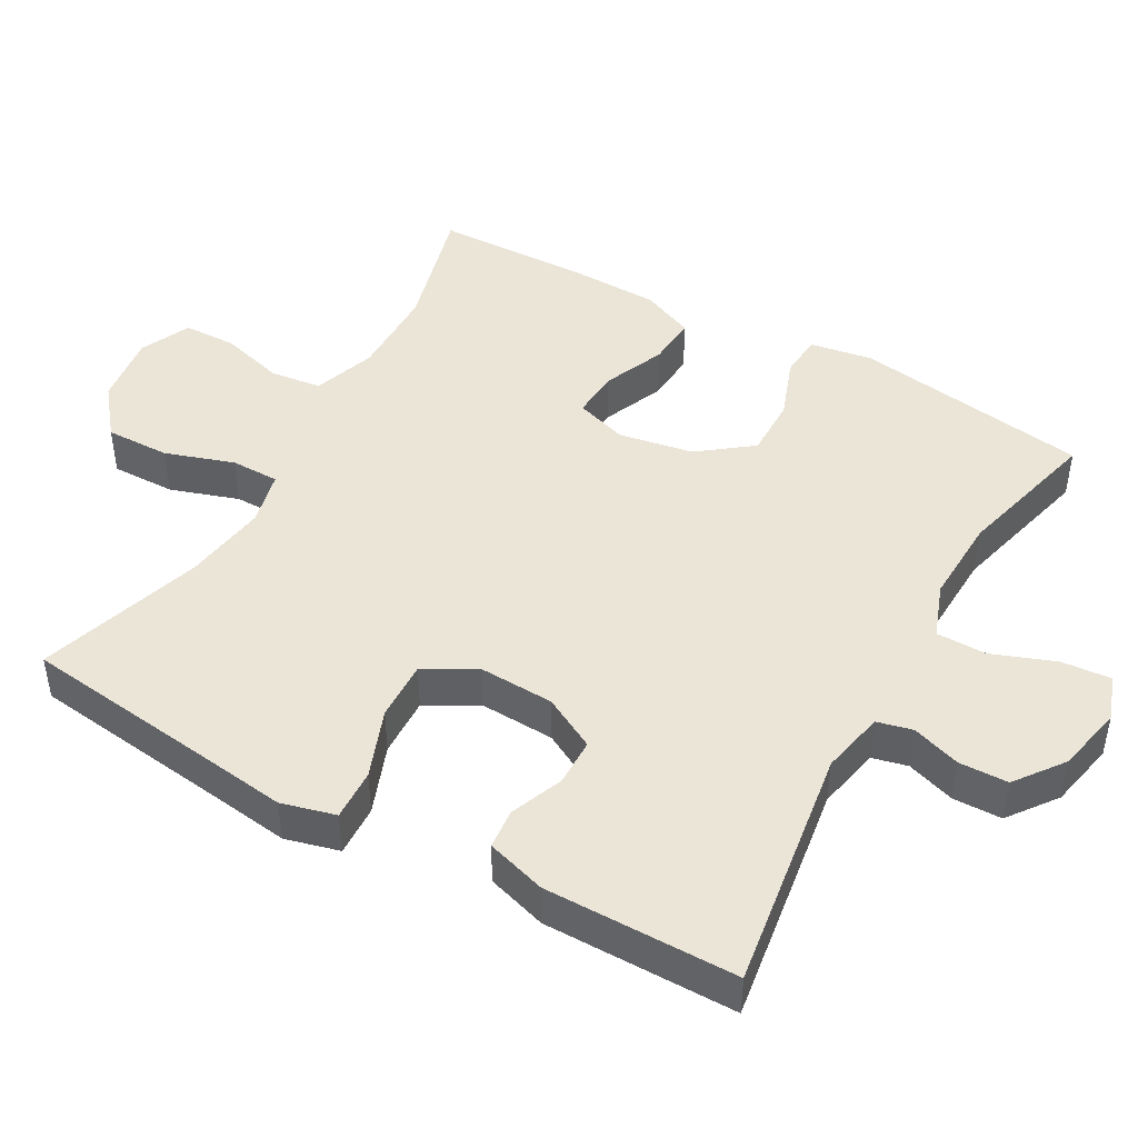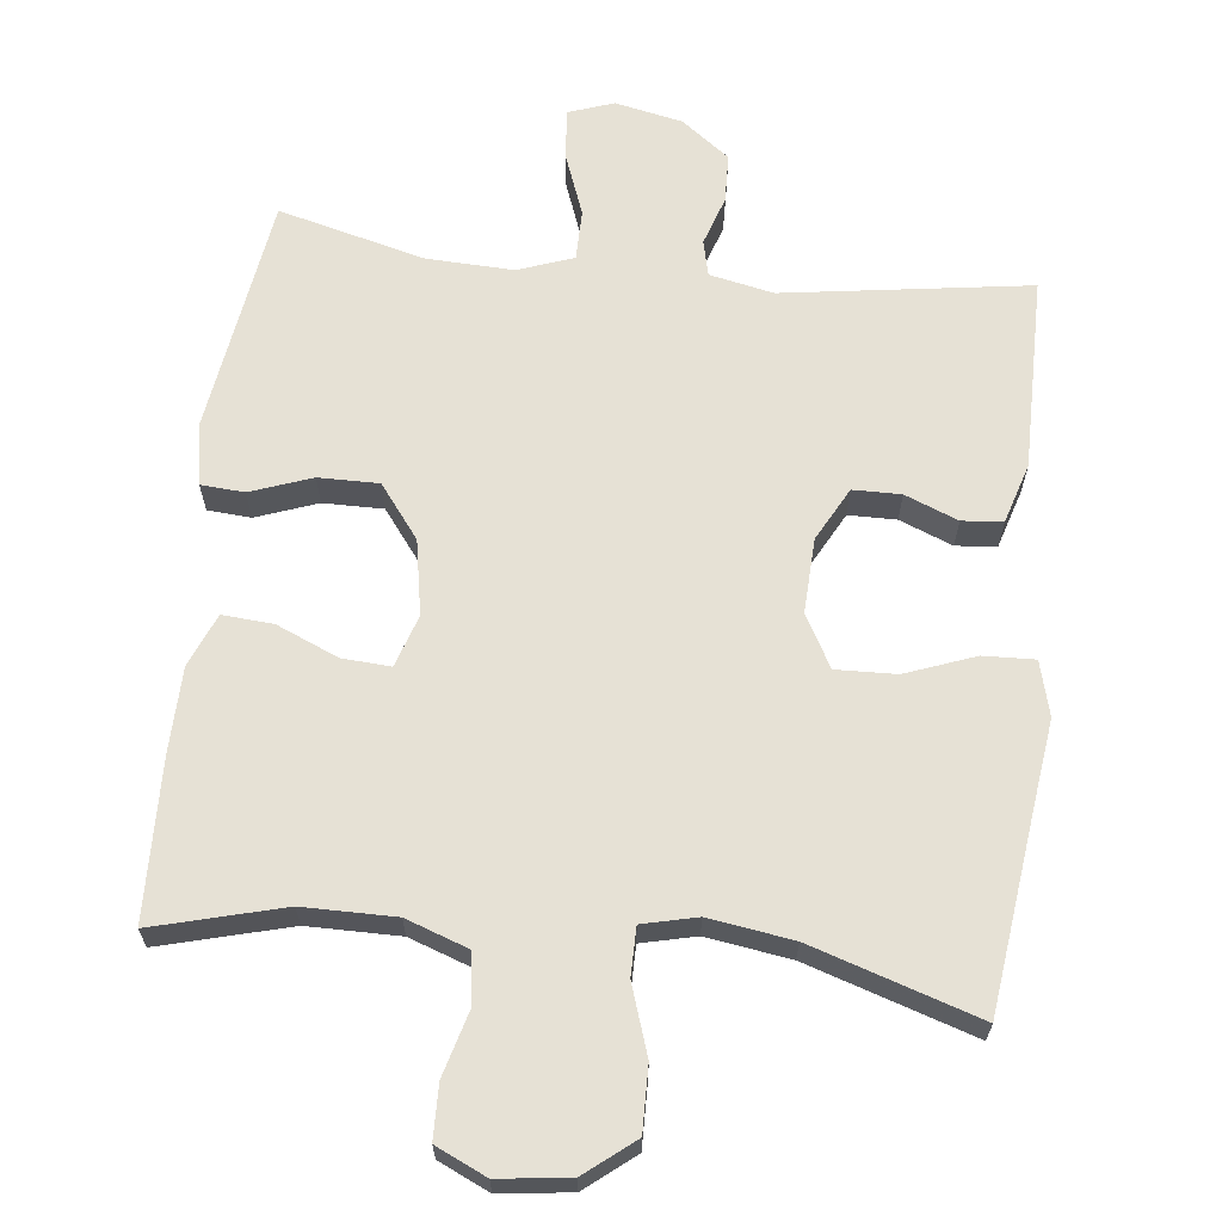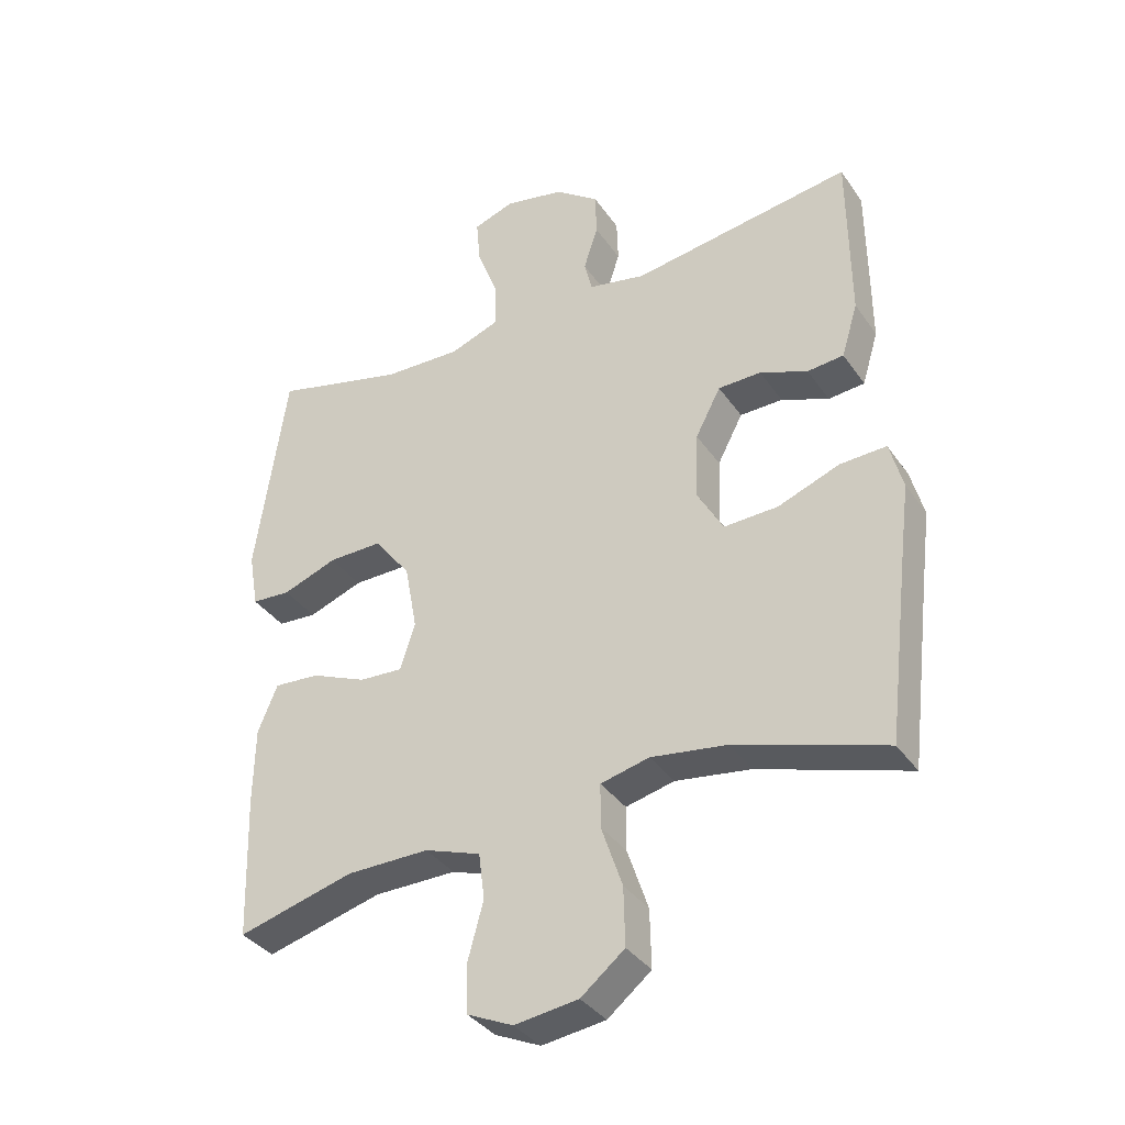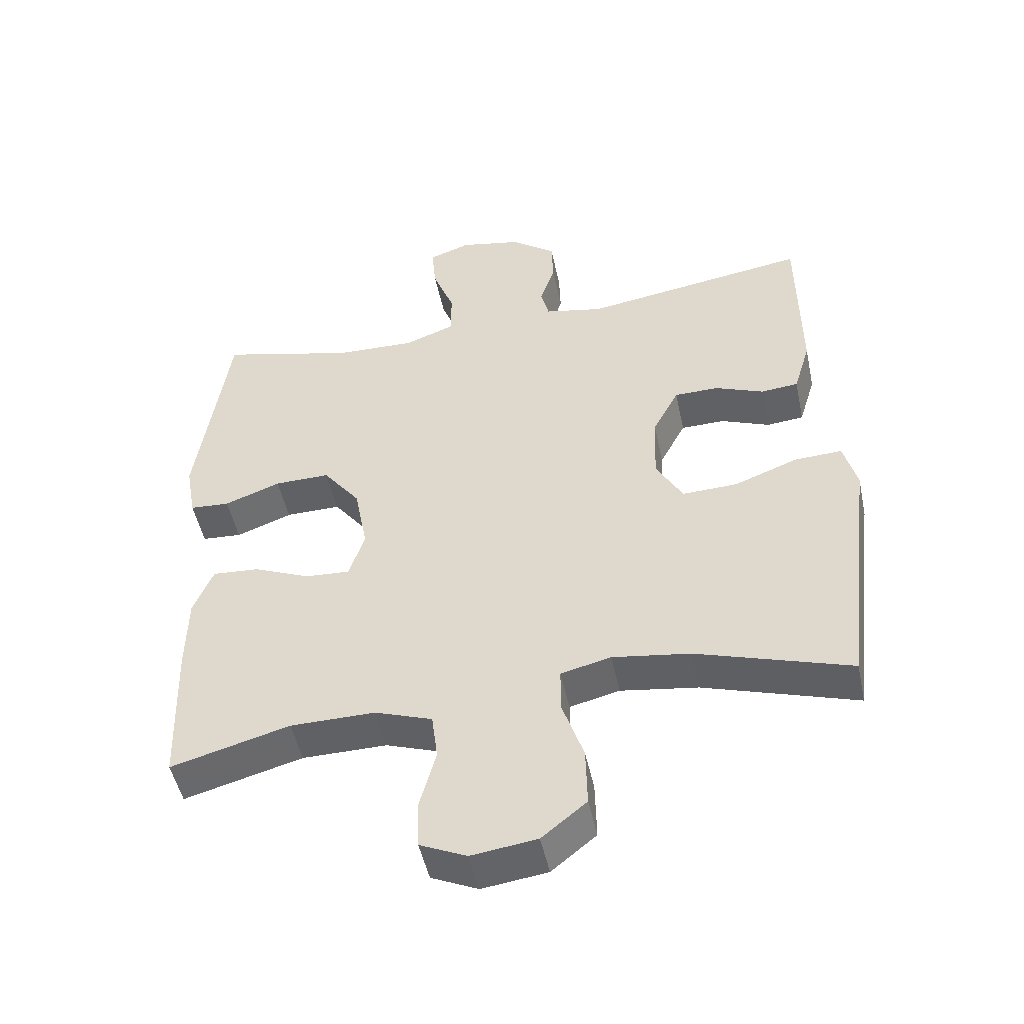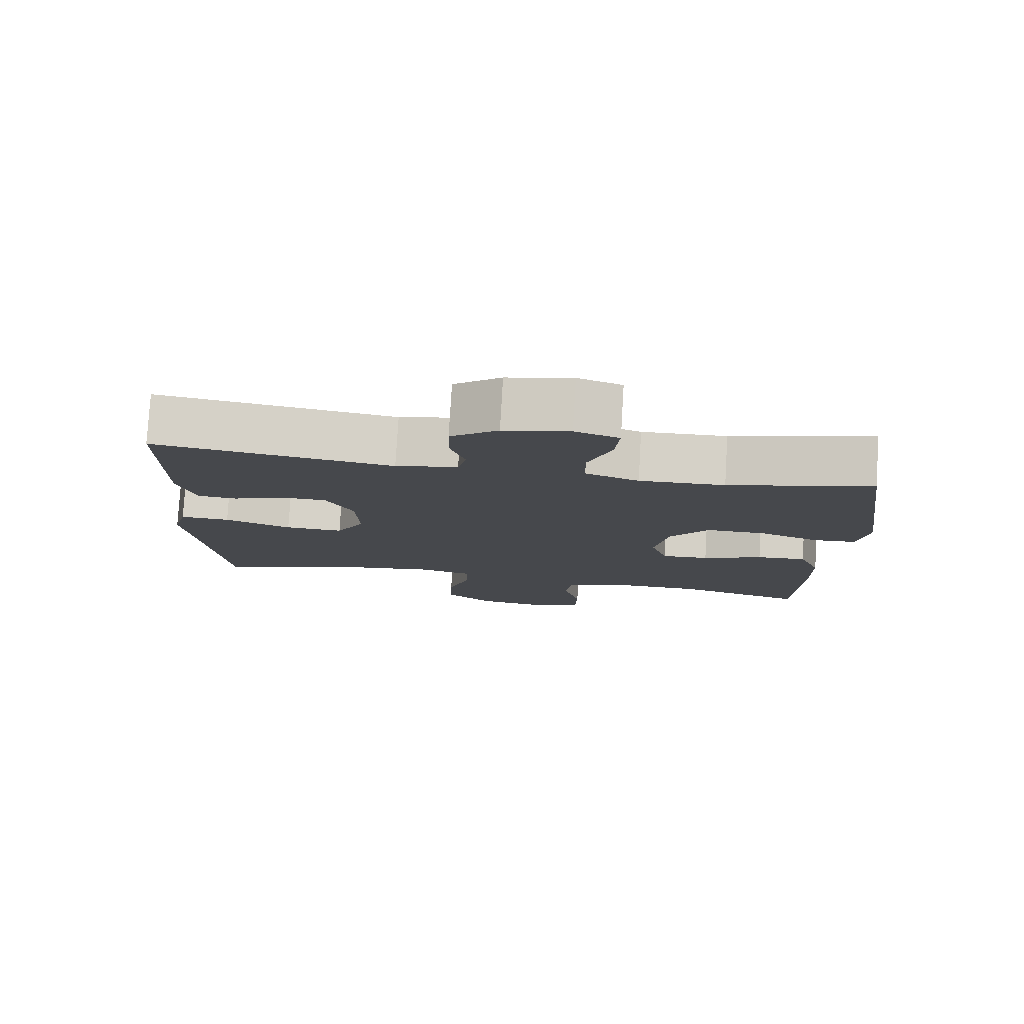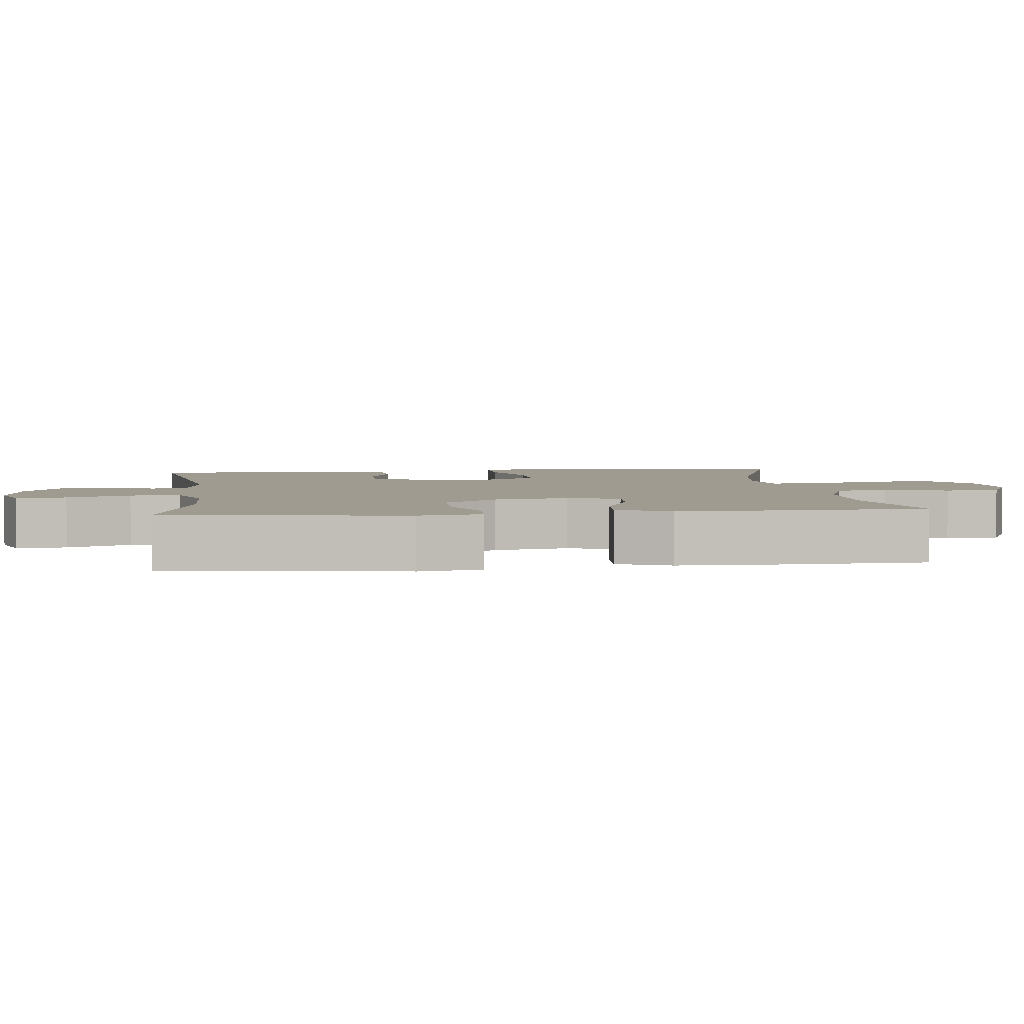
<metadata>
{"format":"obj","ext":"obj","renderer":"f3d","projection":"perspective","resolution":1024,"background":"white","views":[{"elev":45.9,"azim":-60.5,"up":"+Y"},{"elev":64.8,"azim":-173.4,"up":"+Y"},{"elev":-36.2,"azim":-149.8,"up":"+Z"},{"elev":-49.3,"azim":-168.1,"up":"+Z"},{"elev":78.9,"azim":3.4,"up":"+Z"},{"elev":4.0,"azim":83.3,"up":"+Y"}]}
</metadata>
<code>
v -0.5 0.07 0.5
v -0.161 0.07 0.449
v -0.073 0.07 0.467
v -0.061 0.07 0.516
v -0.083 0.07 0.584
v -0.081 0.07 0.652
v -0.014 0.07 0.702
v 0.079 0.07 0.721
v 0.141 0.07 0.699
v 0.135 0.07 0.63
v 0.102 0.07 0.543
v 0.102 0.07 0.473
v 0.178 0.07 0.445
v 0.298 0.07 0.449
v 0.5 0.07 0.5
v 0.547 0.07 0.172
v 0.532 0.07 0.086
v 0.472 0.07 0.082
v 0.388 0.07 0.113
v 0.305 0.07 0.114
v 0.249 0.07 0.041
v 0.23 0.07 -0.062
v 0.253 0.07 -0.134
v 0.32 0.07 -0.13
v 0.405 0.07 -0.094
v 0.475 0.07 -0.089
v 0.505 0.07 -0.162
v 0.507 0.07 -0.28
v 0.5 0.07 -0.5
v 0.322 0.07 -0.452
v 0.195 0.07 -0.451
v 0.109 0.07 -0.481
v 0.1 0.07 -0.552
v 0.124 0.07 -0.64
v 0.122 0.07 -0.714
v 0.052 0.07 -0.746
v -0.046 0.07 -0.733
v -0.113 0.07 -0.679
v -0.111 0.07 -0.59
v -0.079 0.07 -0.495
v -0.079 0.07 -0.428
v -0.154 0.07 -0.41
v -0.27 0.07 -0.427
v -0.5 0.07 -0.5
v -0.533 0.07 -0.227
v -0.548 0.07 -0.109
v -0.528 0.07 -0.034
v -0.457 0.07 -0.037
v -0.362 0.07 -0.073
v -0.279 0.07 -0.076
v -0.239 0.07 -0.005
v -0.243 0.07 0.099
v -0.282 0.07 0.173
v -0.348 0.07 0.174
v -0.421 0.07 0.145
v -0.477 0.07 0.15
v -0.502 0.07 0.233
v -0.5 0 0.5
v -0.161 0 0.449
v -0.073 0 0.467
v -0.061 0 0.516
v -0.083 0 0.584
v -0.081 0 0.652
v -0.014 0 0.702
v 0.079 0 0.721
v 0.141 0 0.699
v 0.135 0 0.63
v 0.102 0 0.543
v 0.102 0 0.473
v 0.178 0 0.445
v 0.298 0 0.449
v 0.5 0 0.5
v 0.547 0 0.172
v 0.532 0 0.086
v 0.472 0 0.082
v 0.388 0 0.113
v 0.305 0 0.114
v 0.249 0 0.041
v 0.23 0 -0.062
v 0.253 0 -0.134
v 0.32 0 -0.13
v 0.405 0 -0.094
v 0.475 0 -0.089
v 0.505 0 -0.162
v 0.507 0 -0.28
v 0.5 0 -0.5
v 0.322 0 -0.452
v 0.195 0 -0.451
v 0.109 0 -0.481
v 0.1 0 -0.552
v 0.124 0 -0.64
v 0.122 0 -0.714
v 0.052 0 -0.746
v -0.046 0 -0.733
v -0.113 0 -0.679
v -0.111 0 -0.59
v -0.079 0 -0.495
v -0.079 0 -0.428
v -0.154 0 -0.41
v -0.27 0 -0.427
v -0.5 0 -0.5
v -0.533 0 -0.227
v -0.548 0 -0.109
v -0.528 0 -0.034
v -0.457 0 -0.037
v -0.362 0 -0.073
v -0.279 0 -0.076
v -0.239 0 -0.005
v -0.243 0 0.099
v -0.282 0 0.173
v -0.348 0 0.174
v -0.421 0 0.145
v -0.477 0 0.15
v -0.502 0 0.233
f 54 55 56 57
f 53 54 57 1
f 46 47 48 49
f 45 46 49 50
f 43 44 45 50
f 42 43 50 51
f 37 38 39 40
f 37 40 41
f 36 37 41
f 33 34 35 36
f 32 33 36 41
f 31 32 41
f 30 31 41 42
f 28 29 30
f 24 25 26 27
f 23 24 27 28
f 16 17 18 19
f 14 15 16 19
f 13 14 19 20
f 12 13 20 21
f 8 9 10 11
f 8 11 12
f 7 8 12
f 4 5 6 7
f 3 4 7 12
f 2 3 12 21
f 53 1 2 21
f 30 42 51 52
f 23 28 30 52
f 22 23 52 53
f 21 22 53
f 114 113 112 111
f 58 114 111 110
f 106 105 104 103
f 107 106 103 102
f 107 102 101 100
f 108 107 100 99
f 97 96 95 94
f 98 97 94
f 98 94 93
f 93 92 91 90
f 98 93 90 89
f 98 89 88
f 99 98 88 87
f 87 86 85
f 84 83 82 81
f 85 84 81 80
f 76 75 74 73
f 76 73 72 71
f 77 76 71 70
f 78 77 70 69
f 68 67 66 65
f 69 68 65
f 69 65 64
f 64 63 62 61
f 69 64 61 60
f 78 69 60 59
f 78 59 58 110
f 109 108 99 87
f 109 87 85 80
f 110 109 80 79
f 110 79 78
f 1 58 59 2
f 2 59 60 3
f 3 60 61 4
f 4 61 62 5
f 5 62 63 6
f 6 63 64 7
f 7 64 65 8
f 8 65 66 9
f 9 66 67 10
f 10 67 68 11
f 11 68 69 12
f 12 69 70 13
f 13 70 71 14
f 14 71 72 15
f 15 72 73 16
f 16 73 74 17
f 17 74 75 18
f 18 75 76 19
f 19 76 77 20
f 20 77 78 21
f 21 78 79 22
f 22 79 80 23
f 23 80 81 24
f 24 81 82 25
f 25 82 83 26
f 26 83 84 27
f 27 84 85 28
f 28 85 86 29
f 29 86 87 30
f 30 87 88 31
f 31 88 89 32
f 32 89 90 33
f 33 90 91 34
f 34 91 92 35
f 35 92 93 36
f 36 93 94 37
f 37 94 95 38
f 38 95 96 39
f 39 96 97 40
f 40 97 98 41
f 41 98 99 42
f 42 99 100 43
f 43 100 101 44
f 44 101 102 45
f 45 102 103 46
f 46 103 104 47
f 47 104 105 48
f 48 105 106 49
f 49 106 107 50
f 50 107 108 51
f 51 108 109 52
f 52 109 110 53
f 53 110 111 54
f 54 111 112 55
f 55 112 113 56
f 56 113 114 57
f 57 114 58 1

</code>
